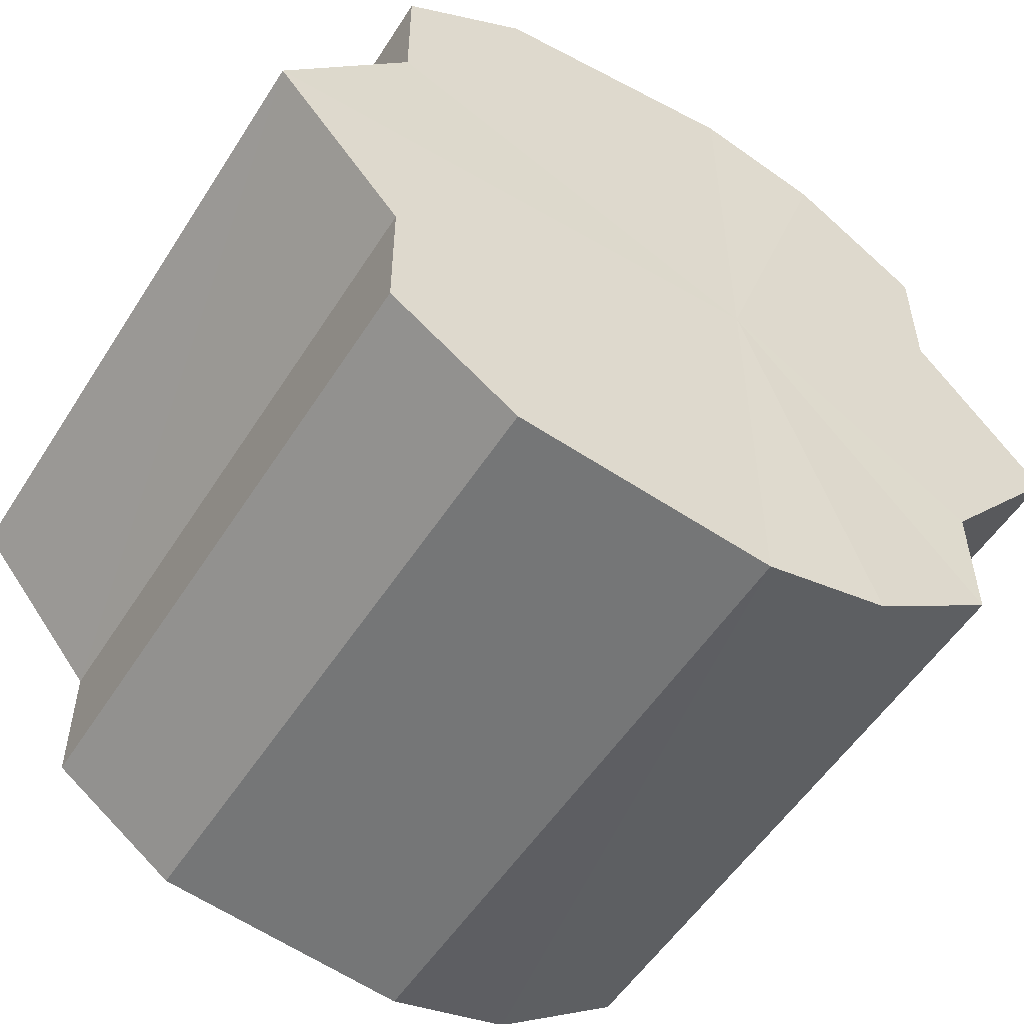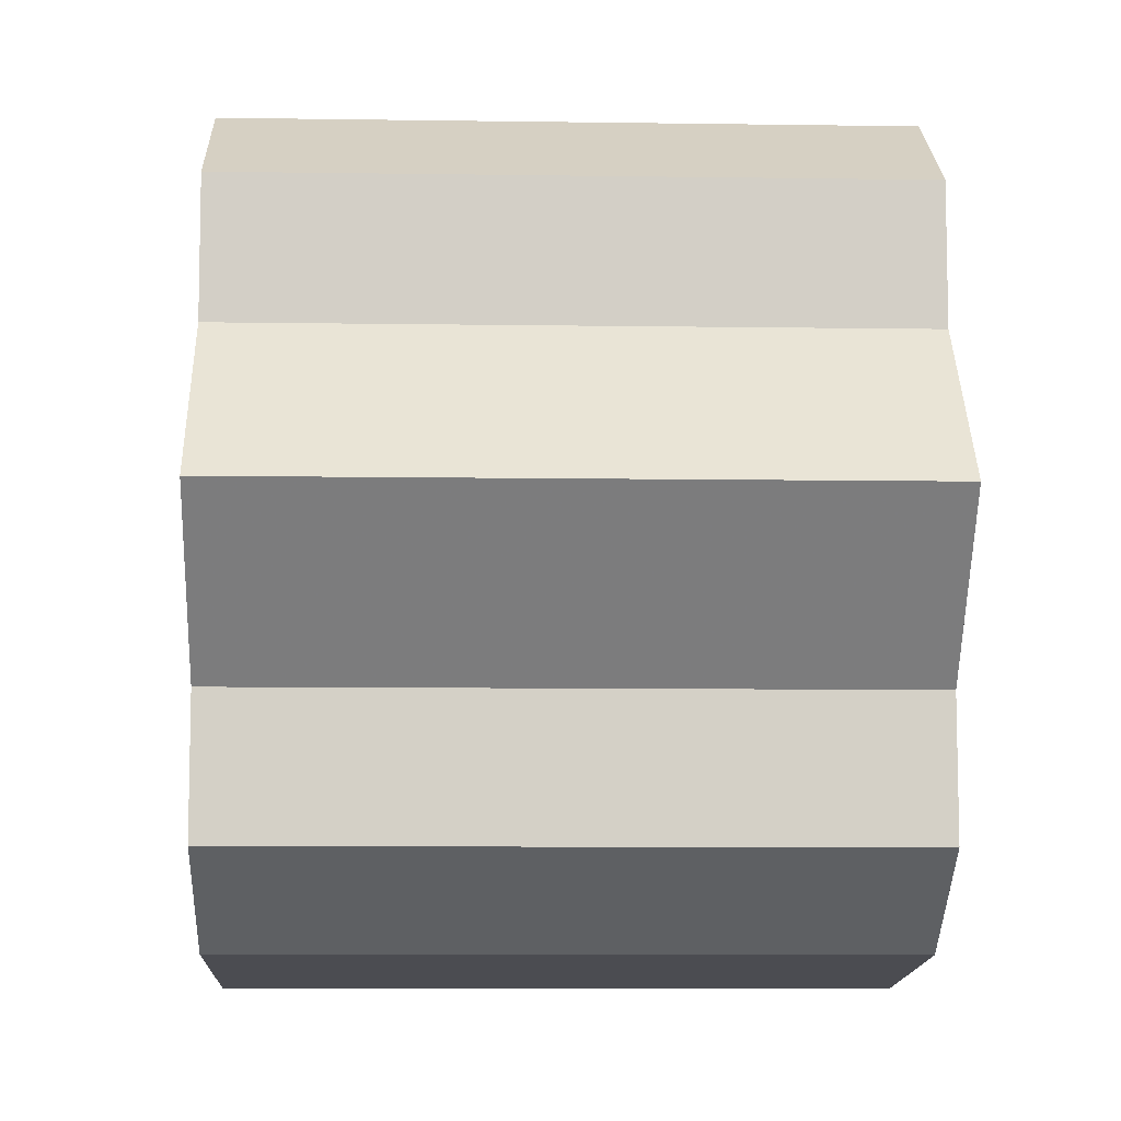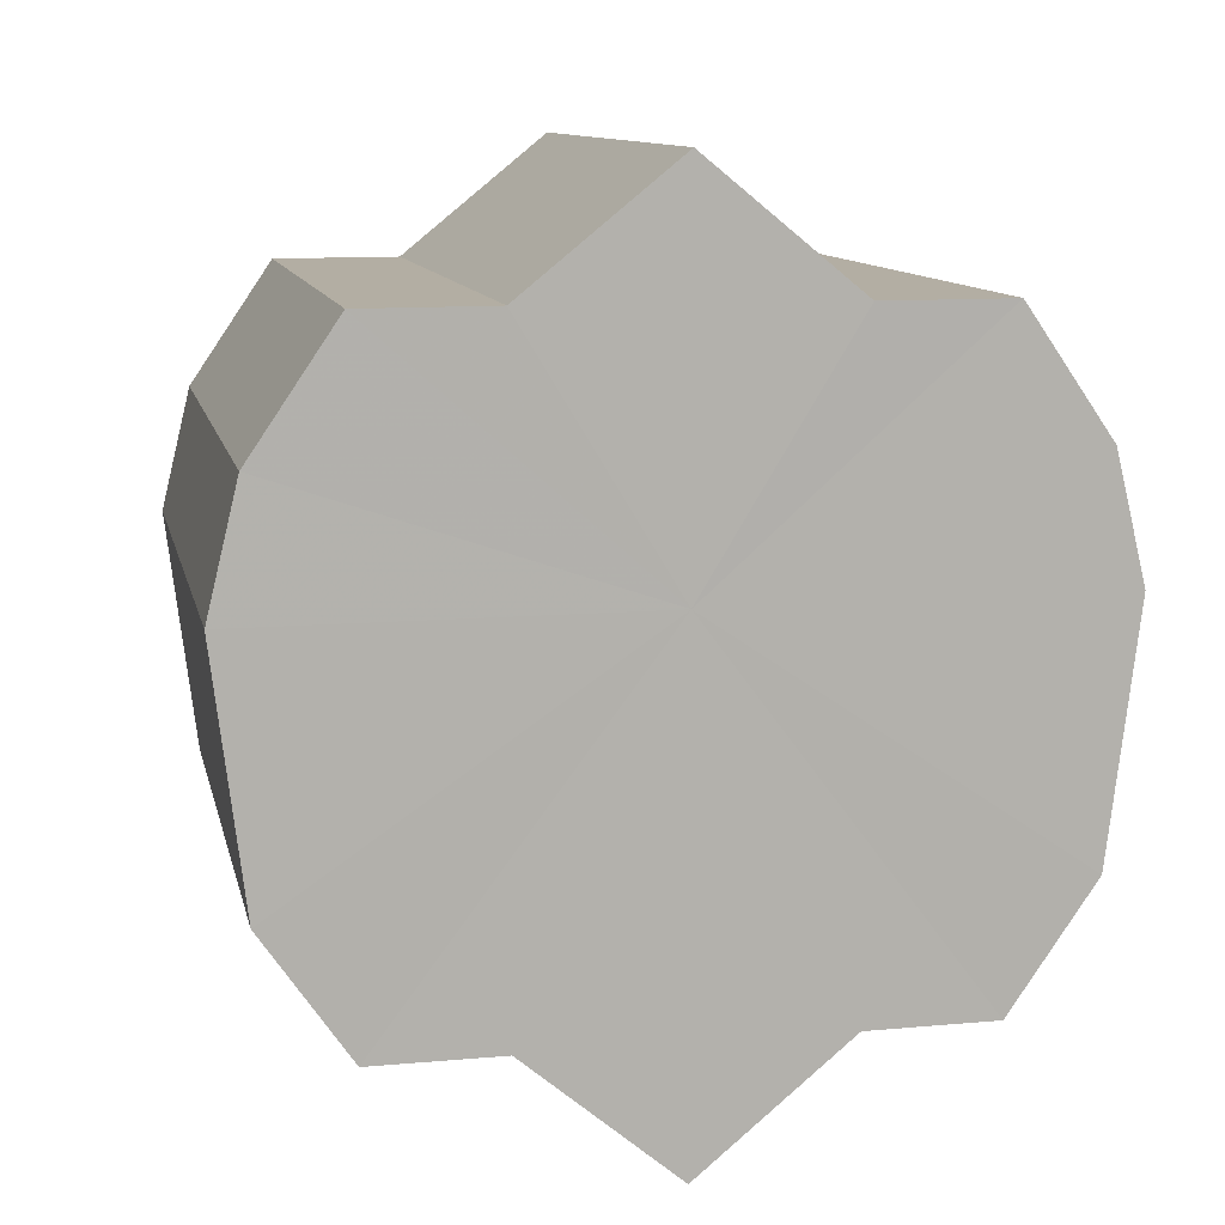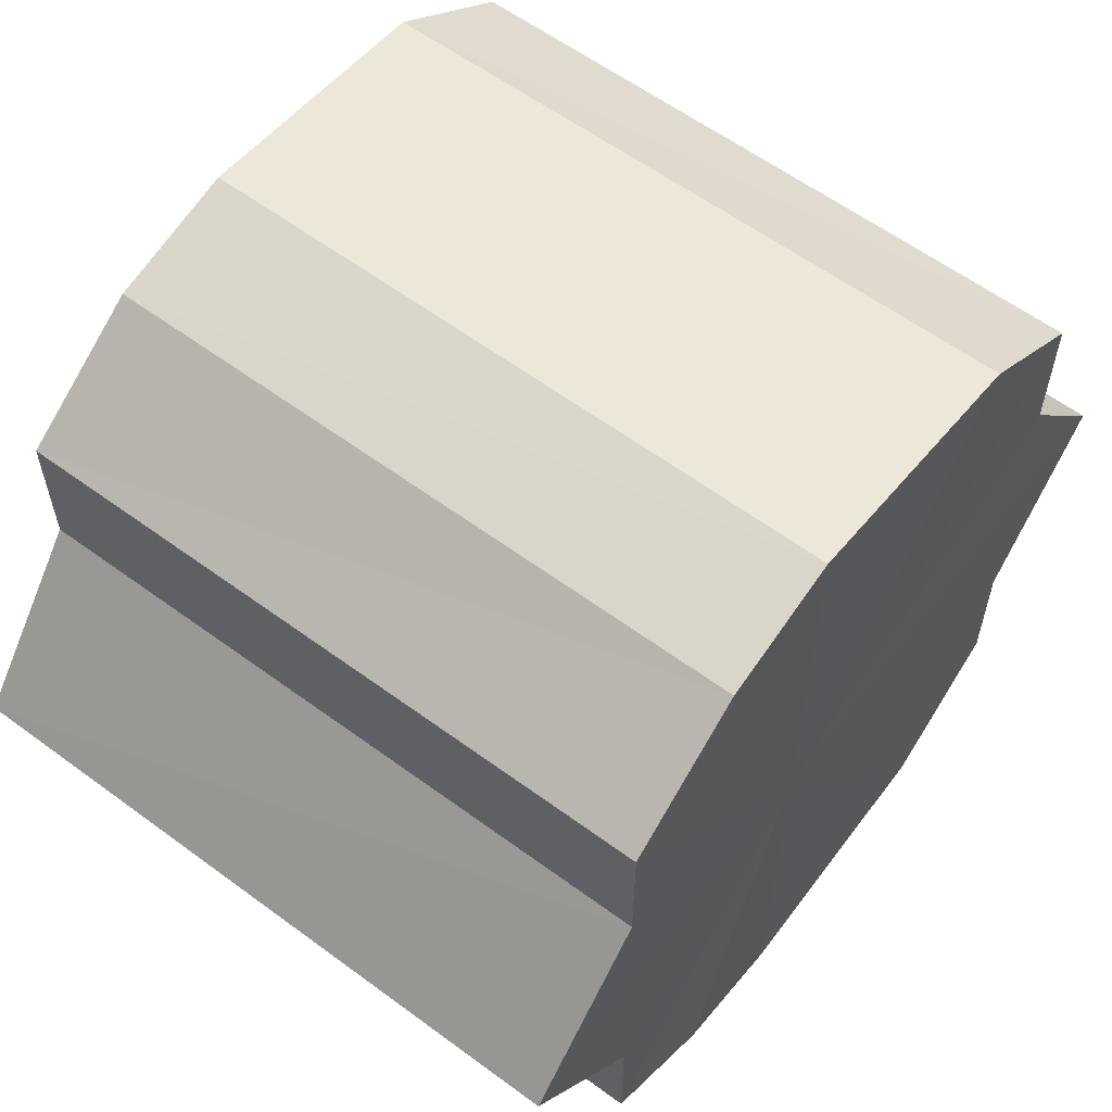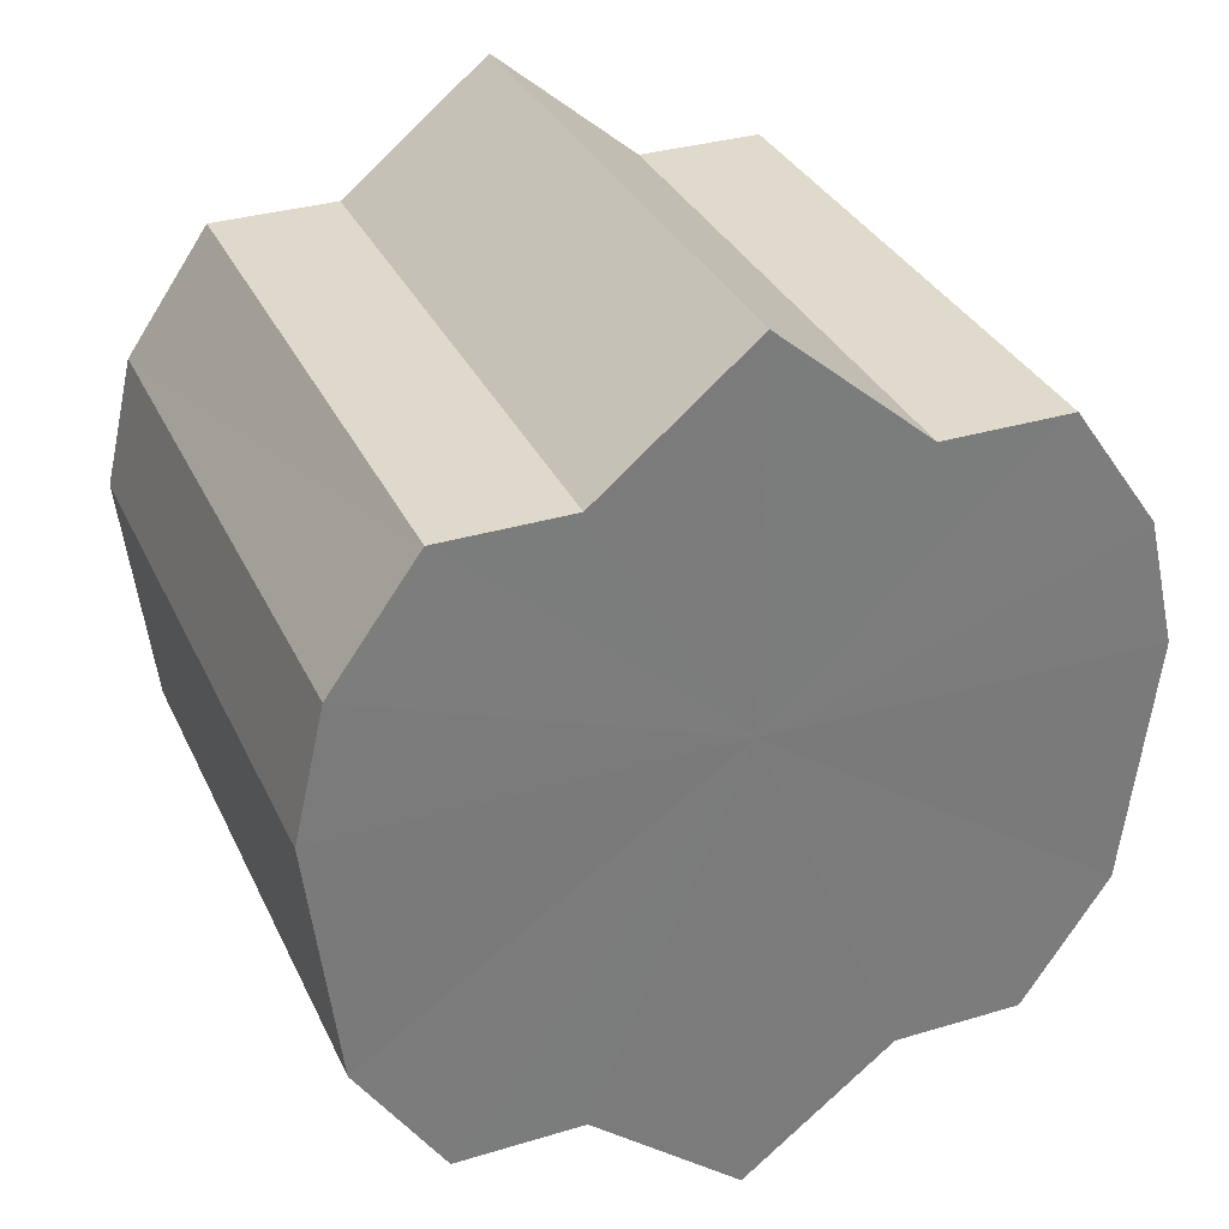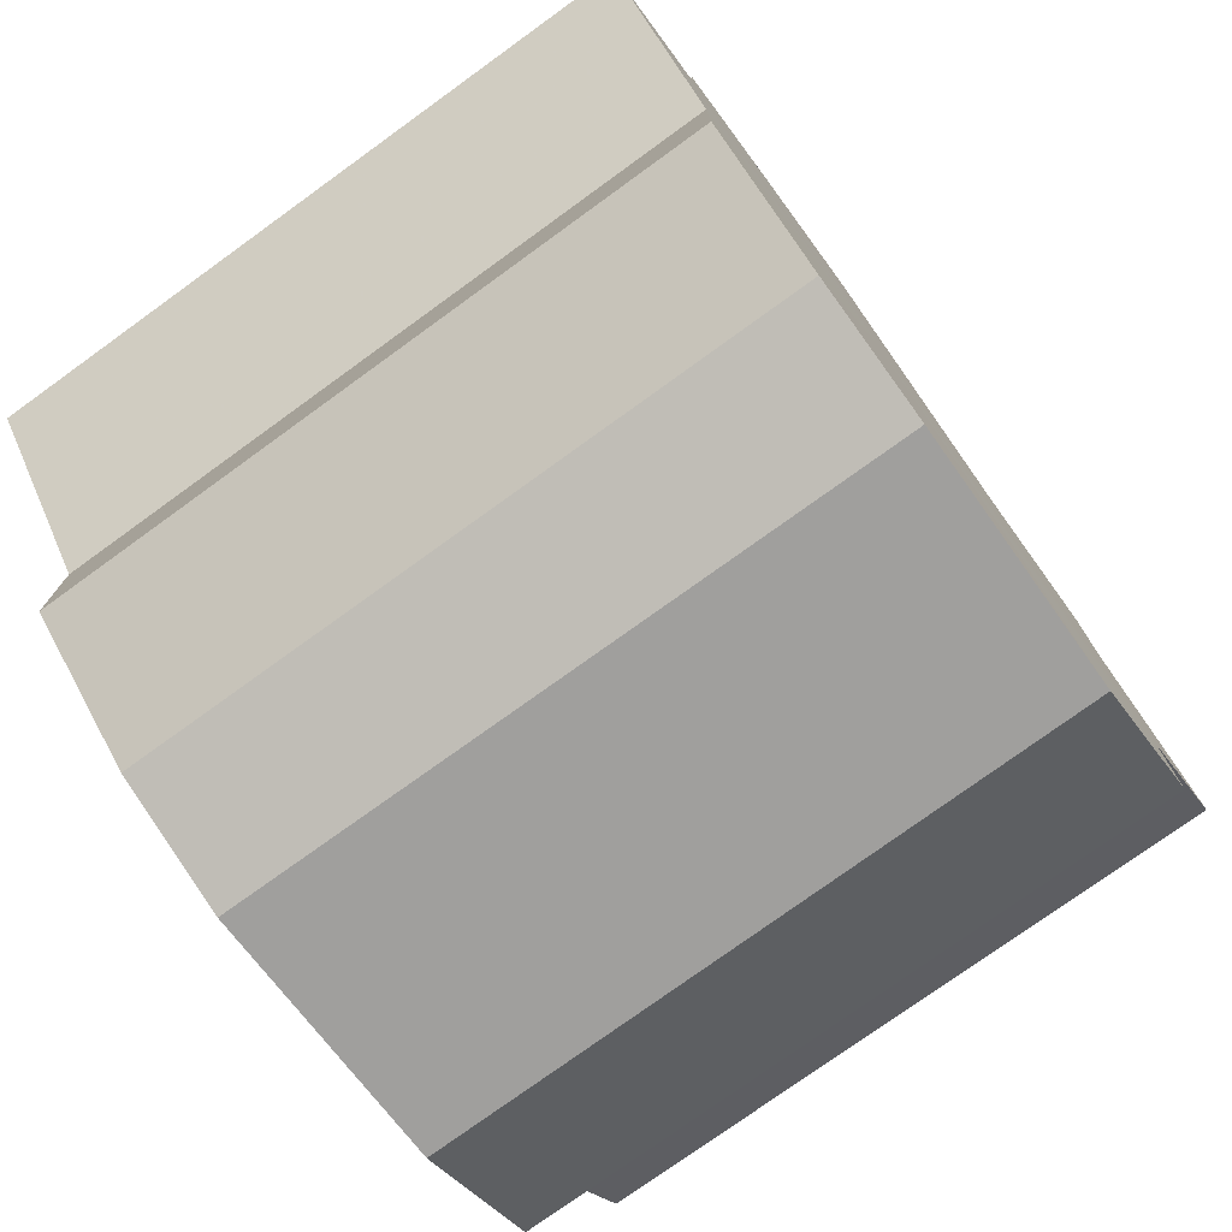
<metadata>
{"format":"obj","ext":"obj","renderer":"f3d","projection":"perspective","resolution":1024,"background":"white","views":[{"elev":-53.9,"azim":58.0,"up":"+Z"},{"elev":-8.4,"azim":-2.3,"up":"+Z"},{"elev":10.9,"azim":-102.1,"up":"+Y"},{"elev":59.6,"azim":-142.8,"up":"+Z"},{"elev":32.3,"azim":-112.0,"up":"+Y"},{"elev":-76.7,"azim":-144.2,"up":"+Z"}]}
</metadata>
<code>
o 2470
v 2206 1860 7.882
v 2206 1860 7.879
v 2206 1860 7.882
v 2206 1860 7.872
v 2206 1860 7.879
v 2206 1860 7.879
v 2206 1860 7.879
v 2206 1860 7.862
v 2206 1860 7.872
v 2206 1860 7.872
v 2206 1860 7.872
v 2206 1860 7.85
v 2206 1860 7.862
v 2206 1860 7.862
v 2206 1860 7.862
v 2206 1860 7.838
v 2206 1860 7.85
v 2206 1860 7.85
v 2206 1860 7.85
v 2206 1860 7.828
v 2206 1860 7.838
v 2206 1860 7.838
v 2206 1860 7.838
v 2206 1860 7.821
v 2206 1860 7.828
v 2206 1860 7.828
v 2206 1860 7.828
v 2206 1860 7.818
v 2206 1860 7.821
v 2206 1860 7.821
v 2206 1860 7.821
v 2206 1860 7.818
v 2206 1860 7.882
v 2206 1860 7.879
v 2206 1860 7.879
v 2206 1860 7.872
v 2206 1860 7.872
v 2206 1860 7.879
v 2206 1860 7.882
v 2206 1860 7.872
v 2206 1860 7.879
v 2206 1860 7.862
v 2206 1860 7.862
v 2206 1860 7.862
v 2206 1860 7.872
v 2206 1860 7.85
v 2206 1860 7.862
v 2206 1860 7.85
v 2206 1860 7.85
v 2206 1860 7.838
v 2206 1860 7.85
v 2206 1860 7.828
v 2206 1860 7.838
v 2206 1860 7.838
v 2206 1860 7.838
v 2206 1860 7.821
v 2206 1860 7.828
v 2206 1860 7.818
v 2206 1860 7.821
v 2206 1860 7.828
v 2206 1860 7.828
v 2206 1860 7.821
v 2206 1860 7.818
v 2206 1860 7.821
v 2206 1860 7.85
v 2206 1860 7.879
v 2206 1860 7.882
v 2206 1860 7.872
v 2206 1860 7.879
v 2206 1860 7.862
v 2206 1860 7.872
v 2206 1860 7.85
v 2206 1860 7.862
v 2206 1860 7.838
v 2206 1860 7.85
v 2206 1860 7.828
v 2206 1860 7.838
v 2206 1860 7.821
v 2206 1860 7.828
v 2206 1860 7.818
v 2206 1860 7.821
v 2206 1860 7.85
v 2206 1860 7.882
v 2206 1860 7.879
v 2206 1860 7.879
v 2206 1860 7.872
v 2206 1860 7.872
v 2206 1860 7.862
v 2206 1860 7.862
v 2206 1860 7.85
v 2206 1860 7.85
v 2206 1860 7.838
v 2206 1860 7.838
v 2206 1860 7.828
v 2206 1860 7.828
v 2206 1860 7.821
v 2206 1860 7.821
v 2206 1860 7.818
f 1 2 3
f 2 4 5
f 6 1 7
f 4 8 9
f 10 6 11
f 8 12 13
f 14 10 15
f 12 16 17
f 18 14 19
f 16 20 21
f 22 18 23
f 20 24 25
f 26 22 27
f 24 28 29
f 30 26 31
f 28 30 32
f 33 34 35
f 35 36 37
f 38 39 33
f 40 41 38
f 37 42 43
f 44 45 40
f 46 47 44
f 43 48 49
f 50 51 46
f 52 53 50
f 49 54 55
f 56 57 52
f 58 59 56
f 55 60 61
f 62 63 58
f 61 64 62
f 65 66 67
f 65 68 66
f 65 67 69
f 65 70 68
f 65 69 71
f 65 72 70
f 65 71 73
f 65 74 72
f 65 73 75
f 65 76 74
f 65 75 77
f 65 78 76
f 65 77 79
f 65 80 78
f 65 79 81
f 65 81 80
f 82 83 84
f 82 85 83
f 82 84 86
f 82 87 85
f 82 86 88
f 82 89 87
f 82 88 90
f 82 91 89
f 82 90 92
f 82 93 91
f 82 92 94
f 82 95 93
f 82 94 96
f 82 97 95
f 82 96 98
f 82 98 97

</code>
